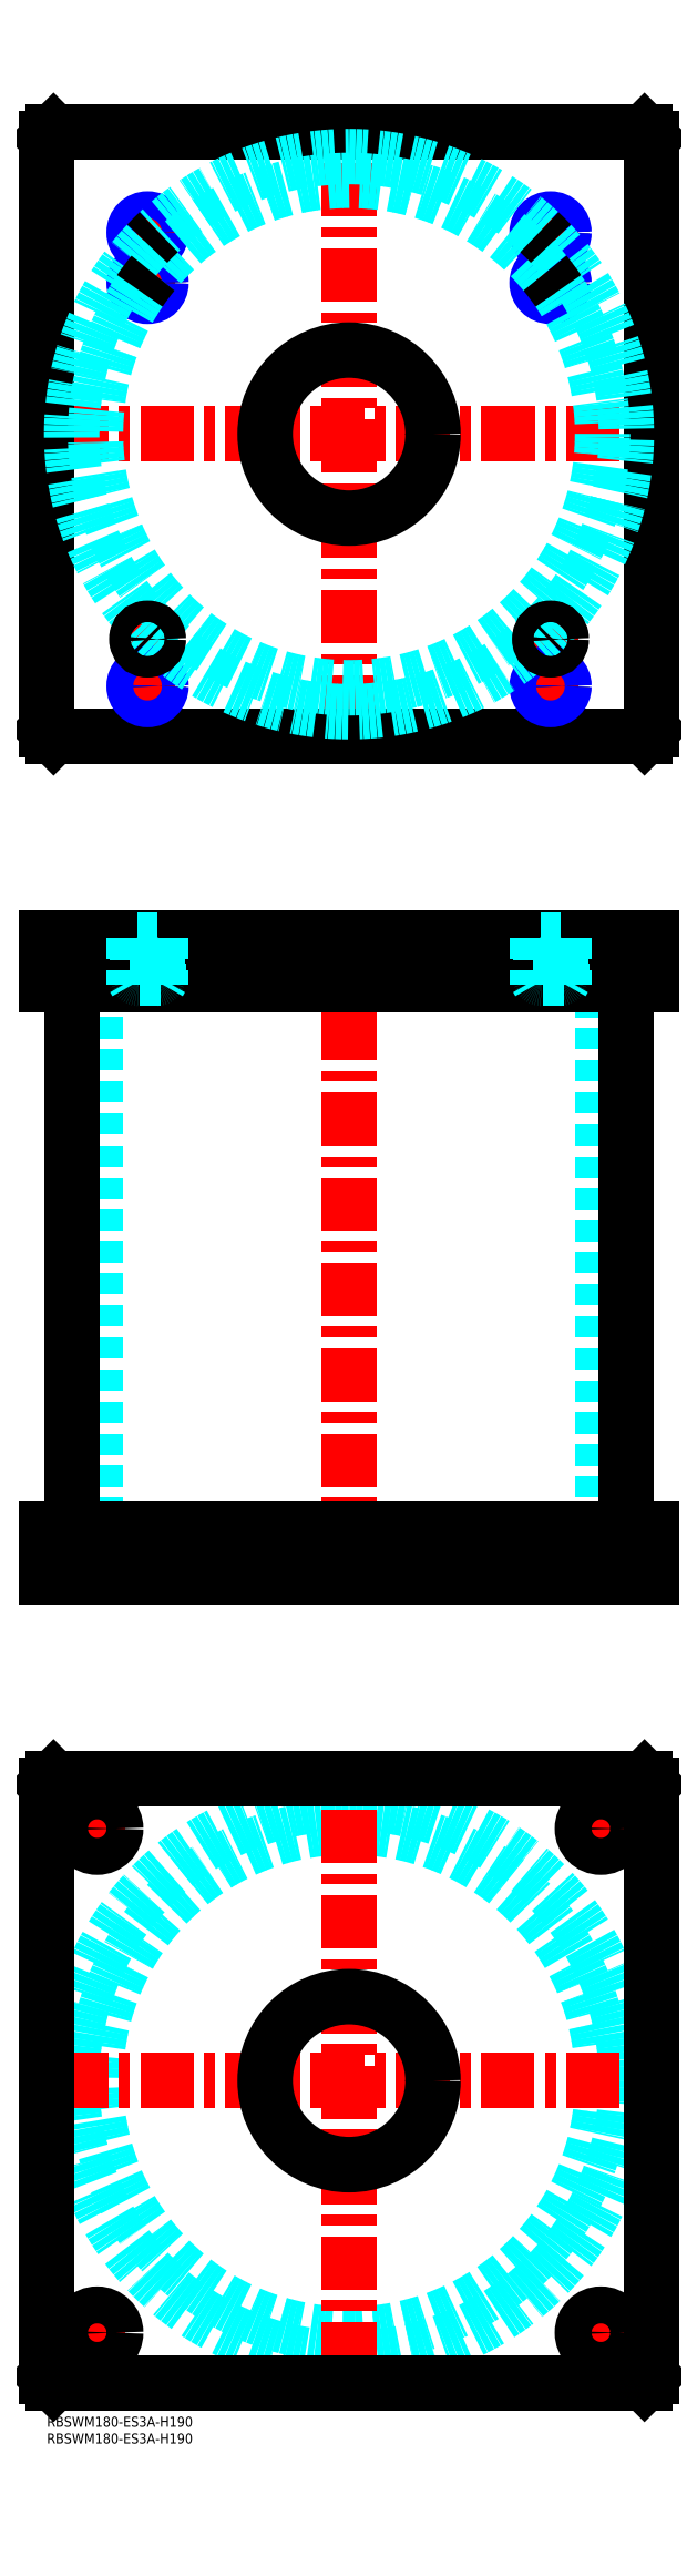
<metadata>
{"format":"dxf","ext":"dxf","renderer":"ezdxf+matplotlib","layout":"modelspace","background":"white","min_lineweight":24,"dpi":150}
</metadata>
<code>
0
SECTION
2
ENTITIES
0
INSERT
8
MSM_CONTINUOUS
2
*U4
10
0
20
0
30
0
0
INSERT
8
MSM_CONTINUOUS
2
*U5
10
0
20
0
30
0
0
CIRCLE
8
MSM_DASHED
10
90
20
100
30
0
40
82.6
0
CIRCLE
8
MSM_DASHED
10
90
20
100
30
0
40
75.5
0
LINE
8
MSM_CENTER
10
2.4
20
100
30
0
11
177.6
21
100
31
0
0
LINE
8
MSM_CENTER
10
90
20
12.4
30
0
11
90
21
187.6
31
0
0
LINE
8
MSM_CENTER
10
157.5
20
175
30
0
11
172.5
21
175
31
0
0
LINE
8
MSM_CENTER
10
165
20
167.5
30
0
11
165
21
182.5
31
0
0
LINE
8
MSM_CENTER
10
7.5
20
25
30
0
11
22.5
21
25
31
0
0
LINE
8
MSM_CENTER
10
15
20
17.5
30
0
11
15
21
32.5
31
0
0
LINE
8
MSM_CENTER
10
157.5
20
25
30
0
11
172.5
21
25
31
0
0
LINE
8
MSM_CENTER
10
165
20
17.5
30
0
11
165
21
32.5
31
0
0
LINE
8
MSM_CENTER
10
7.5
20
175
30
0
11
22.5
21
175
31
0
0
LINE
8
MSM_CENTER
10
15
20
167.5
30
0
11
15
21
182.5
31
0
0
LINE
8
MSM_CONTINUOUS
10
178
20
190
30
0
11
180
21
188
31
0
0
CIRCLE
8
MSM_CONTINUOUS
10
165
20
175
30
0
40
5.5
0
CIRCLE
8
MSM_CONTINUOUS
10
15
20
25
30
0
40
5.5
0
CIRCLE
8
MSM_CONTINUOUS
10
165
20
25
30
0
40
5.5
0
CIRCLE
8
MSM_CONTINUOUS
10
15
20
175
30
0
40
5.5
0
CIRCLE
8
MSM_CONTINUOUS
10
90
20
100
30
0
40
25
0
LINE
8
MSM_CONTINUOUS
10
0
20
12
30
0
11
0
21
188
31
0
0
LINE
8
MSM_CONTINUOUS
10
2
20
10
30
0
11
0
21
12
31
0
0
LINE
8
MSM_CONTINUOUS
10
178
20
10
30
0
11
2
21
10
31
0
0
LINE
8
MSM_CONTINUOUS
10
180
20
12
30
0
11
178
21
10
31
0
0
LINE
8
MSM_CONTINUOUS
10
180
20
188
30
0
11
180
21
12
31
0
0
LINE
8
MSM_CONTINUOUS
10
2
20
190
30
0
11
178
21
190
31
0
0
LINE
8
MSM_CONTINUOUS
10
0
20
188
30
0
11
2
21
190
31
0
0
LINE
8
MSM_DASHED
10
65
20
264
30
0
11
65
21
250
31
0
0
LINE
8
MSM_DASHED
10
115
20
250
30
0
11
115
21
264
31
0
0
LINE
8
MSM_DASHED
10
14.5
20
426
30
0
11
14.5
21
264
31
0
0
LINE
8
MSM_DASHED
10
165.5
20
264
30
0
11
165.5
21
426
31
0
0
LINE
8
MSM_DASHED
10
9.5
20
264
30
0
11
9.5
21
250
31
0
0
LINE
8
MSM_DASHED
10
20.5
20
250
30
0
11
20.5
21
264
31
0
0
LINE
8
MSM_DASHED
10
159.5
20
264
30
0
11
159.5
21
250
31
0
0
LINE
8
MSM_DASHED
10
170.5
20
250
30
0
11
170.5
21
264
31
0
0
LINE
8
MSM_CENTER
10
90
20
445
30
0
11
90
21
245
31
0
0
LINE
8
MSM_CENTER
10
15
20
266
30
0
11
15
21
248
31
0
0
LINE
8
MSM_CENTER
10
165
20
266
30
0
11
165
21
248
31
0
0
LINE
8
MSM_CONTINUOUS
10
7.4
20
426
30
0
11
7.4
21
264
31
0
0
LINE
8
MSM_CONTINUOUS
10
172.6
20
264
30
0
11
172.6
21
426
31
0
0
LINE
8
MSM_CONTINUOUS
10
0
20
250
30
0
11
0
21
264
31
0
0
LINE
8
MSM_CONTINUOUS
10
2
20
250
30
0
11
2
21
264
31
0
0
LINE
8
MSM_CONTINUOUS
10
0
20
264
30
0
11
180
21
264
31
0
0
LINE
8
MSM_CONTINUOUS
10
178
20
250
30
0
11
178
21
264
31
0
0
LINE
8
MSM_CONTINUOUS
10
0
20
250
30
0
11
180
21
250
31
0
0
LINE
8
MSM_CONTINUOUS
10
180
20
250
30
0
11
180
21
264
31
0
0
LINE
8
MSM_CENTER
10
25
20
529
30
0
11
35
21
529
31
0
0
LINE
8
MSM_CENTER
10
30
20
524
30
0
11
30
21
534
31
0
0
LINE
8
MSM_CENTER
10
145
20
529
30
0
11
155
21
529
31
0
0
LINE
8
MSM_CENTER
10
150
20
524
30
0
11
150
21
534
31
0
0
LINE
8
MSM_CENTER
10
144
20
650
30
0
11
156
21
650
31
0
0
LINE
8
MSM_CENTER
10
150
20
644
30
0
11
150
21
656
31
0
0
LINE
8
MSM_CENTER
10
24
20
650
30
0
11
36
21
650
31
0
0
LINE
8
MSM_CENTER
10
30
20
644
30
0
11
30
21
656
31
0
0
LINE
8
MSM_CENTER
10
24
20
635
30
0
11
36
21
635
31
0
0
LINE
8
MSM_CENTER
10
30
20
629
30
0
11
30
21
641
31
0
0
LINE
8
MSM_CENTER
10
144
20
635
30
0
11
156
21
635
31
0
0
LINE
8
MSM_CENTER
10
150
20
629
30
0
11
150
21
641
31
0
0
LINE
8
MSM_CENTER
10
144
20
515
30
0
11
156
21
515
31
0
0
LINE
8
MSM_CENTER
10
150
20
509
30
0
11
150
21
521
31
0
0
LINE
8
MSM_CENTER
10
24
20
515
30
0
11
36
21
515
31
0
0
LINE
8
MSM_CENTER
10
30
20
509
30
0
11
30
21
521
31
0
0
LINE
8
MSM_CENTER
10
2.4
20
590
30
0
11
177.6
21
590
31
0
0
LINE
8
MSM_CENTER
10
90
20
502.4
30
0
11
90
21
677.6
31
0
0
CIRCLE
8
MSM_CONTINUOUS
10
30
20
635
30
0
40
3.324
0
CIRCLE
8
MSM_CONTINUOUS
10
150
20
650
30
0
40
3.324
0
CIRCLE
8
MSM_CONTINUOUS
10
150
20
635
30
0
40
3.324
0
CIRCLE
8
MSM_CONTINUOUS
10
30
20
650
30
0
40
3.324
0
LINE
8
MSM_CONTINUOUS
10
178
20
500
30
0
11
180
21
502
31
0
0
LINE
8
MSM_CONTINUOUS
10
2
20
500
30
0
11
178
21
500
31
0
0
LINE
8
MSM_CONTINUOUS
10
1.629e-09
20
678
30
0
11
1.629e-09
21
502
31
0
0
LINE
8
MSM_CONTINUOUS
10
1.629e-09
20
502
30
0
11
2
21
500
31
0
0
LINE
8
MSM_CONTINUOUS
10
180
20
502
30
0
11
180
21
678
31
0
0
CIRCLE
8
MSM_CONTINUOUS
10
90
20
590
30
0
40
25
0
LINE
8
MSM_CONTINUOUS
10
180
20
678
30
0
11
178
21
680
31
0
0
LINE
8
MSM_CONTINUOUS
10
178
20
680
30
0
11
2
21
680
31
0
0
LINE
8
MSM_CONTINUOUS
10
2
20
680
30
0
11
1.629e-09
21
678
31
0
0
CIRCLE
8
MSM_CONTINUOUS
10
150
20
515
30
0
40
3.324
0
CIRCLE
8
MSM_CONTINUOUS
10
30
20
515
30
0
40
3.324
0
CIRCLE
8
MSM_NARROW
10
30
20
515
30
0
40
4
0
CIRCLE
8
MSM_NARROW
10
30
20
635
30
0
40
4
0
CIRCLE
8
MSM_NARROW
10
30
20
650
30
0
40
4
0
CIRCLE
8
MSM_NARROW
10
150
20
650
30
0
40
4
0
CIRCLE
8
MSM_NARROW
10
150
20
635
30
0
40
4
0
CIRCLE
8
MSM_NARROW
10
150
20
515
30
0
40
4
0
ARC
8
MSM_DASHED
10
90
20
590
30
0
40
75.5
50
39.37
51
140.6
0
ARC
8
MSM_DASHED
10
90
20
590
30
0
40
82.6
50
46.67
51
133.3
0
ARC
8
MSM_DASHED
10
90
20
590
30
0
40
82.6
50
136.7
51
225.2
0
ARC
8
MSM_DASHED
10
90
20
590
30
0
40
75.5
50
145.6
51
34.37
0
ARC
8
MSM_DASHED
10
90
20
590
30
0
40
82.6
50
225.8
51
314.2
0
ARC
8
MSM_DASHED
10
90
20
590
30
0
40
82.6
50
314.8
51
43.33
0
ARC
8
MSM_CONTINUOUS
10
90
20
590
30
0
40
75.5
50
140.6
51
145.6
0
ARC
8
MSM_CONTINUOUS
10
90
20
590
30
0
40
75.5
50
34.37
51
39.37
0
ARC
8
MSM_CONTINUOUS
10
90
20
590
30
0
40
82.6
50
314.2
51
314.8
0
ARC
8
MSM_CONTINUOUS
10
90
20
590
30
0
40
82.6
50
43.33
51
46.67
0
ARC
8
MSM_CONTINUOUS
10
90
20
590
30
0
40
82.6
50
225.2
51
225.8
0
ARC
8
MSM_CONTINUOUS
10
90
20
590
30
0
40
82.6
50
133.3
51
136.7
0
CIRCLE
8
MSM_CONTINUOUS
10
30
20
529
30
0
40
2.5
0
CIRCLE
8
MSM_CONTINUOUS
10
30
20
529
30
0
40
3
0
CIRCLE
8
MSM_CONTINUOUS
10
30
20
529
30
0
40
3.2
0
CIRCLE
8
MSM_CONTINUOUS
10
150
20
529
30
0
40
2.5
0
CIRCLE
8
MSM_CONTINUOUS
10
150
20
529
30
0
40
3
0
CIRCLE
8
MSM_CONTINUOUS
10
150
20
529
30
0
40
3.2
0
LINE
8
MSM_DASHED
10
65
20
440
30
0
11
65
21
426
31
0
0
LINE
8
MSM_DASHED
10
115
20
426
30
0
11
115
21
440
31
0
0
LINE
8
MSM_CENTER
10
30
20
442
30
0
11
30
21
424
31
0
0
LINE
8
MSM_CENTER
10
150
20
442
30
0
11
150
21
424
31
0
0
LINE
8
MSM_CONTINUOUS
10
0
20
440
30
0
11
0
21
426
31
0
0
LINE
8
MSM_CONTINUOUS
10
2
20
440
30
0
11
2
21
426
31
0
0
LINE
8
MSM_CONTINUOUS
10
0
20
426
30
0
11
180
21
426
31
0
0
LINE
8
MSM_CONTINUOUS
10
180
20
440
30
0
11
180
21
426
31
0
0
LINE
8
MSM_CONTINUOUS
10
0
20
440
30
0
11
180
21
440
31
0
0
LINE
8
MSM_CONTINUOUS
10
178
20
440
30
0
11
178
21
426
31
0
0
LINE
8
MSM_DASHED
10
27.5
20
428
30
0
11
27.5
21
426
31
0
0
LINE
8
MSM_DASHED
10
32.5
20
426
30
0
11
32.5
21
428
31
0
0
ARC
8
MSM_DASHED
10
27.4
20
428.4
30
0
40
0.4
50
180
51
270
0
ARC
8
MSM_DASHED
10
32.6
20
428.4
30
0
40
0.4
50
270
51
360
0
LINE
8
MSM_DASHED
10
27
20
439.8
30
0
11
27
21
428.4
31
0
0
LINE
8
MSM_DASHED
10
33
20
428.4
30
0
11
33
21
439.8
31
0
0
LINE
8
MSM_DASHED
10
33
20
439.8
30
0
11
33.2
21
440
31
0
0
LINE
8
MSM_DASHED
10
26.8
20
440
30
0
11
27
21
439.8
31
0
0
LINE
8
MSM_DASHED
10
33
20
439.8
30
0
11
27
21
439.8
31
0
0
LINE
8
MSM_DASHED
10
147.5
20
428
30
0
11
147.5
21
426
31
0
0
LINE
8
MSM_DASHED
10
152.5
20
426
30
0
11
152.5
21
428
31
0
0
ARC
8
MSM_DASHED
10
147.4
20
428.4
30
0
40
0.4
50
180
51
270
0
ARC
8
MSM_DASHED
10
152.6
20
428.4
30
0
40
0.4
50
270
51
360
0
LINE
8
MSM_DASHED
10
147
20
439.8
30
0
11
147
21
428.4
31
0
0
LINE
8
MSM_DASHED
10
153
20
428.4
30
0
11
153
21
439.8
31
0
0
LINE
8
MSM_DASHED
10
153
20
439.8
30
0
11
153.2
21
440
31
0
0
LINE
8
MSM_DASHED
10
146.8
20
440
30
0
11
147
21
439.8
31
0
0
LINE
8
MSM_DASHED
10
153
20
439.8
30
0
11
147
21
439.8
31
0
0
LINE
8
MSM_DASHED
10
34
20
440
30
0
11
34
21
426
31
0
0
LINE
8
MSM_DASHED
10
26
20
440
30
0
11
26
21
426
31
0
0
LINE
8
MSM_DASHED
10
33.32
20
426.8
30
0
11
34
21
428
31
0
0
LINE
8
MSM_DASHED
10
34
20
428
30
0
11
26
21
428
31
0
0
LINE
8
MSM_DASHED
10
26.68
20
426.8
30
0
11
26
21
428
31
0
0
LINE
8
MSM_DASHED
10
26.68
20
440
30
0
11
26.68
21
426
31
0
0
LINE
8
MSM_DASHED
10
33.32
20
426
30
0
11
33.32
21
440
31
0
0
LINE
8
MSM_DASHED
10
154
20
440
30
0
11
154
21
426
31
0
0
LINE
8
MSM_DASHED
10
146
20
440
30
0
11
146
21
426
31
0
0
LINE
8
MSM_DASHED
10
153.3
20
426.8
30
0
11
154
21
428
31
0
0
LINE
8
MSM_DASHED
10
154
20
428
30
0
11
146
21
428
31
0
0
LINE
8
MSM_DASHED
10
146.7
20
426.8
30
0
11
146
21
428
31
0
0
LINE
8
MSM_DASHED
10
146.7
20
440
30
0
11
146.7
21
426
31
0
0
LINE
8
MSM_DASHED
10
153.3
20
426
30
0
11
153.3
21
440
31
0
0
ENDSEC
0
EOF

</code>
